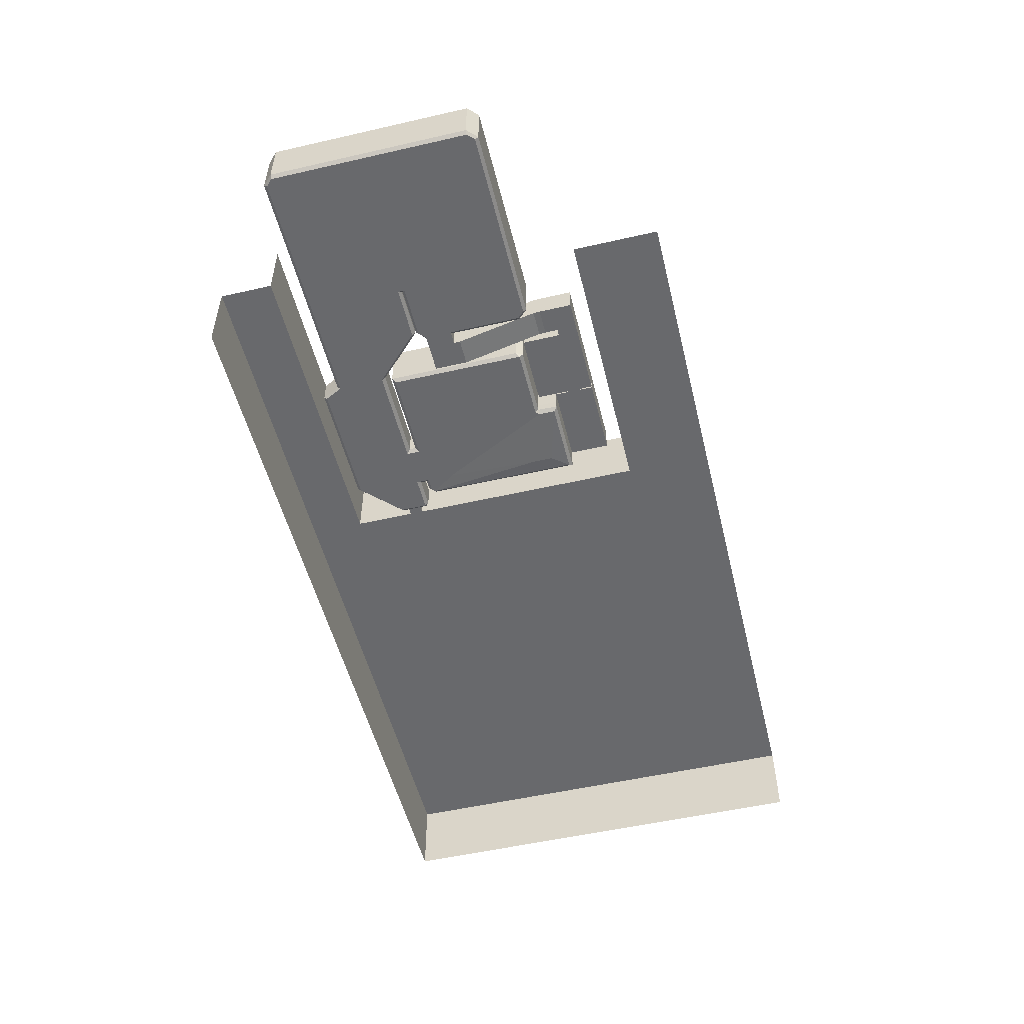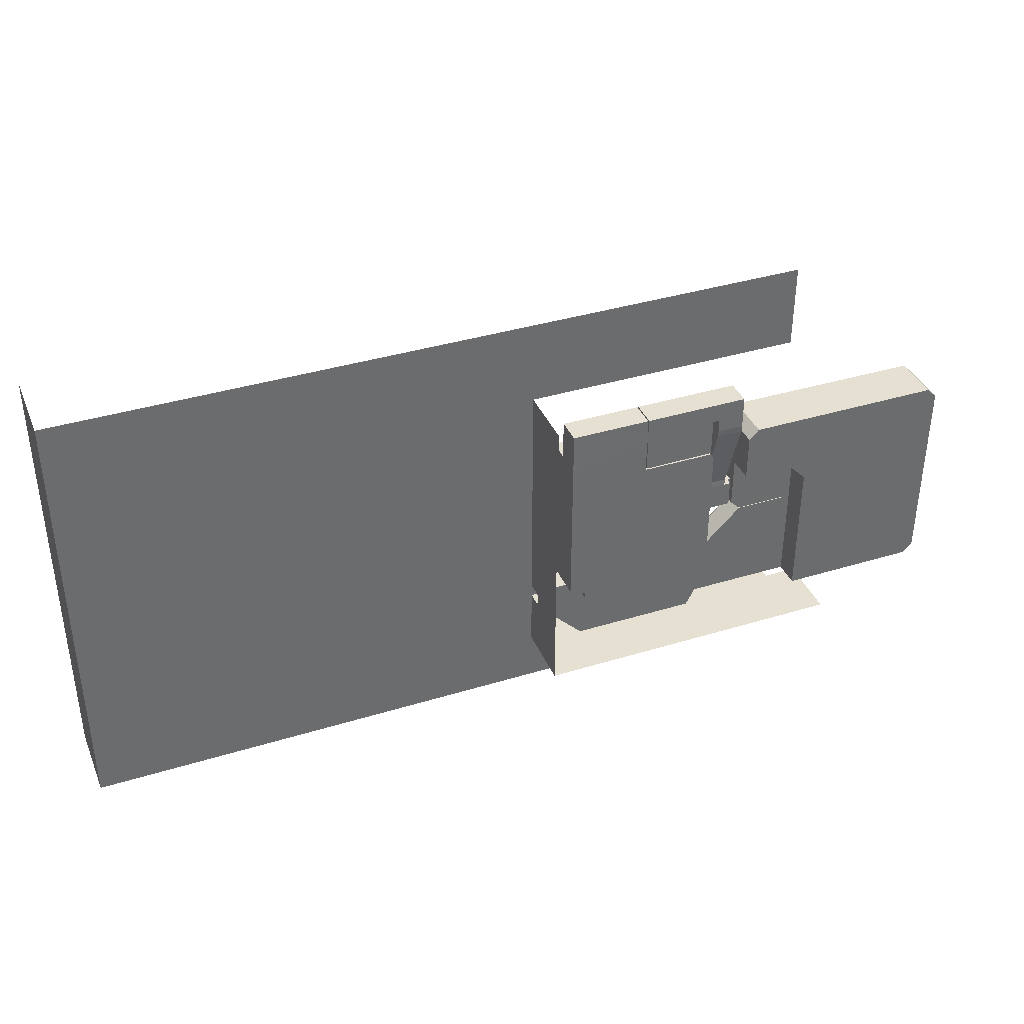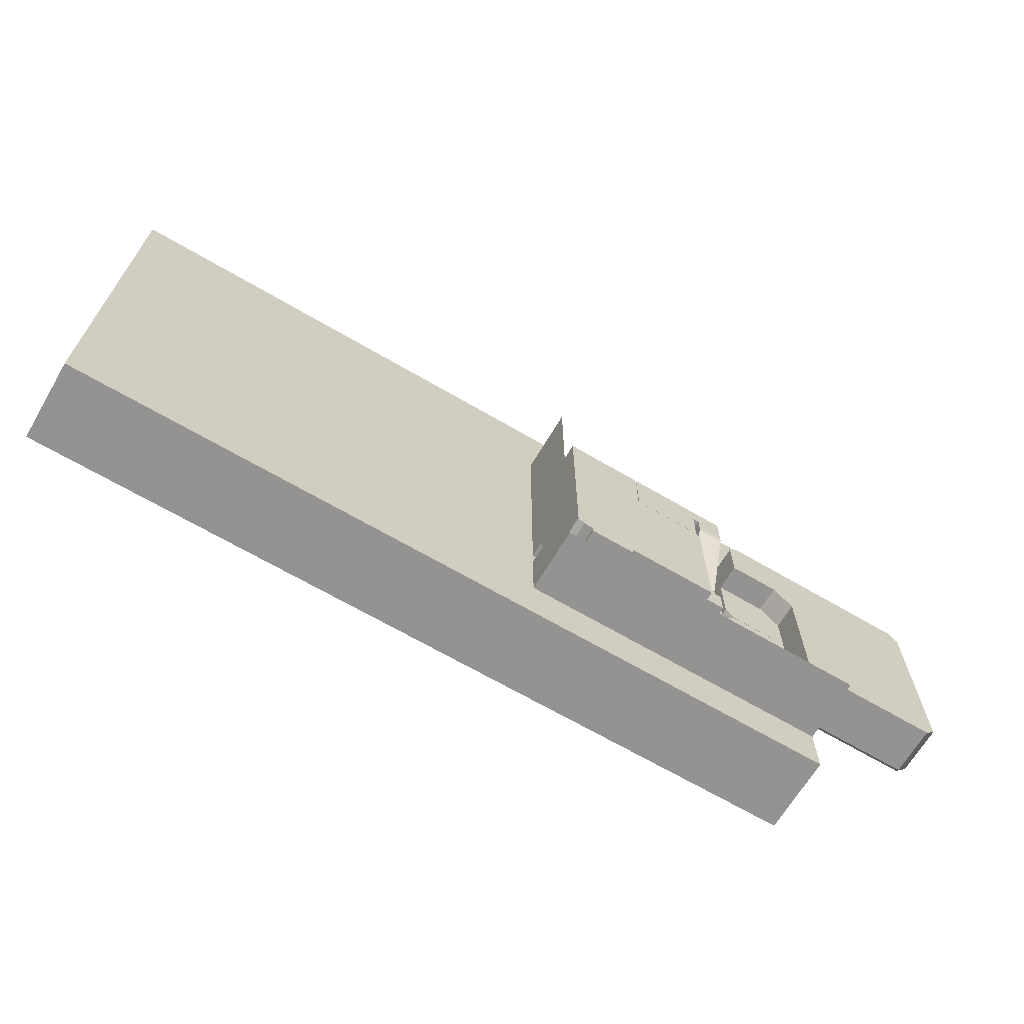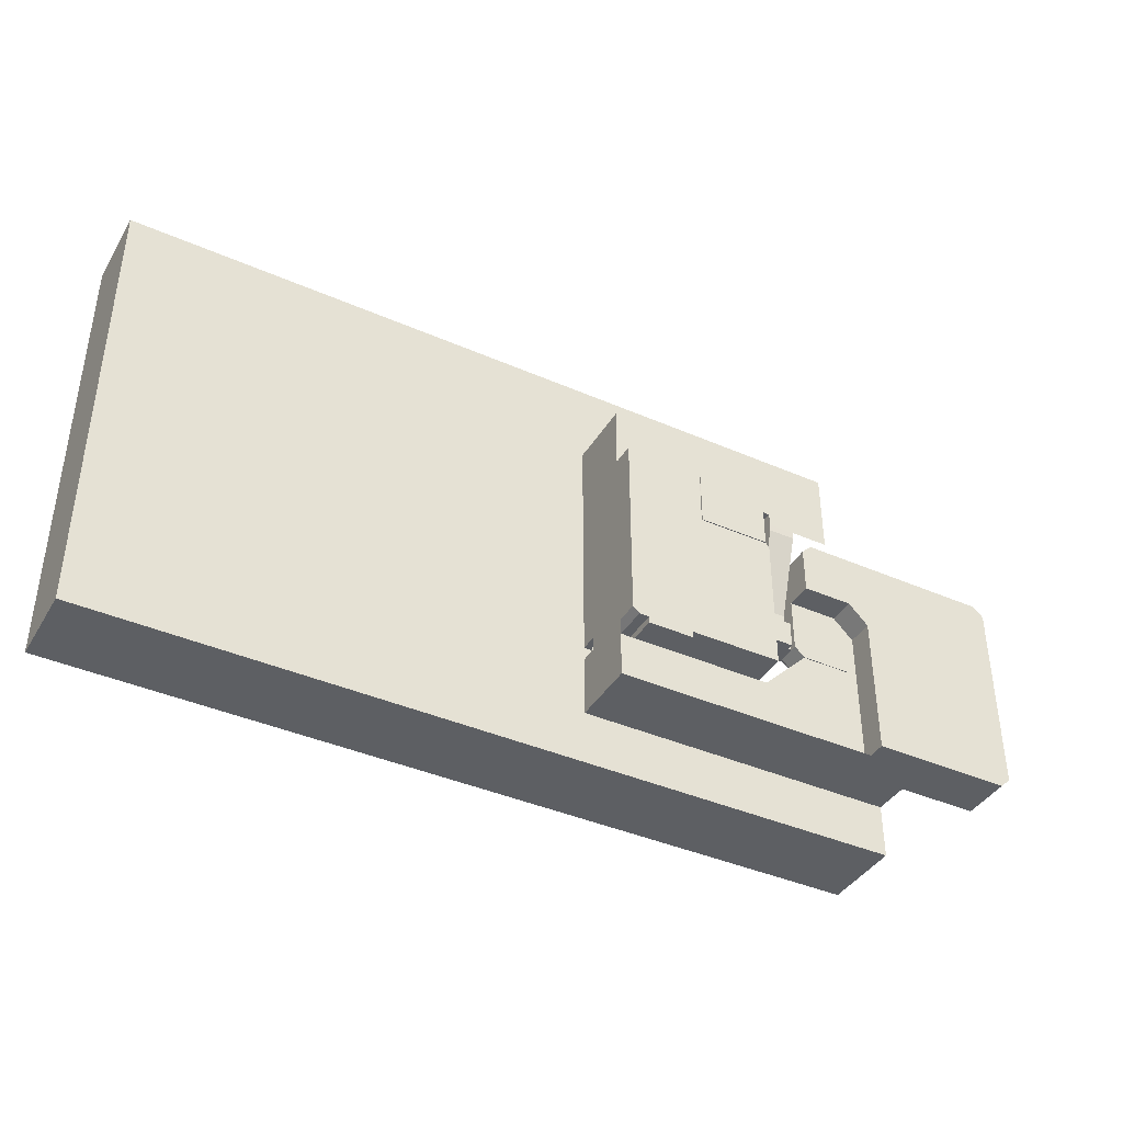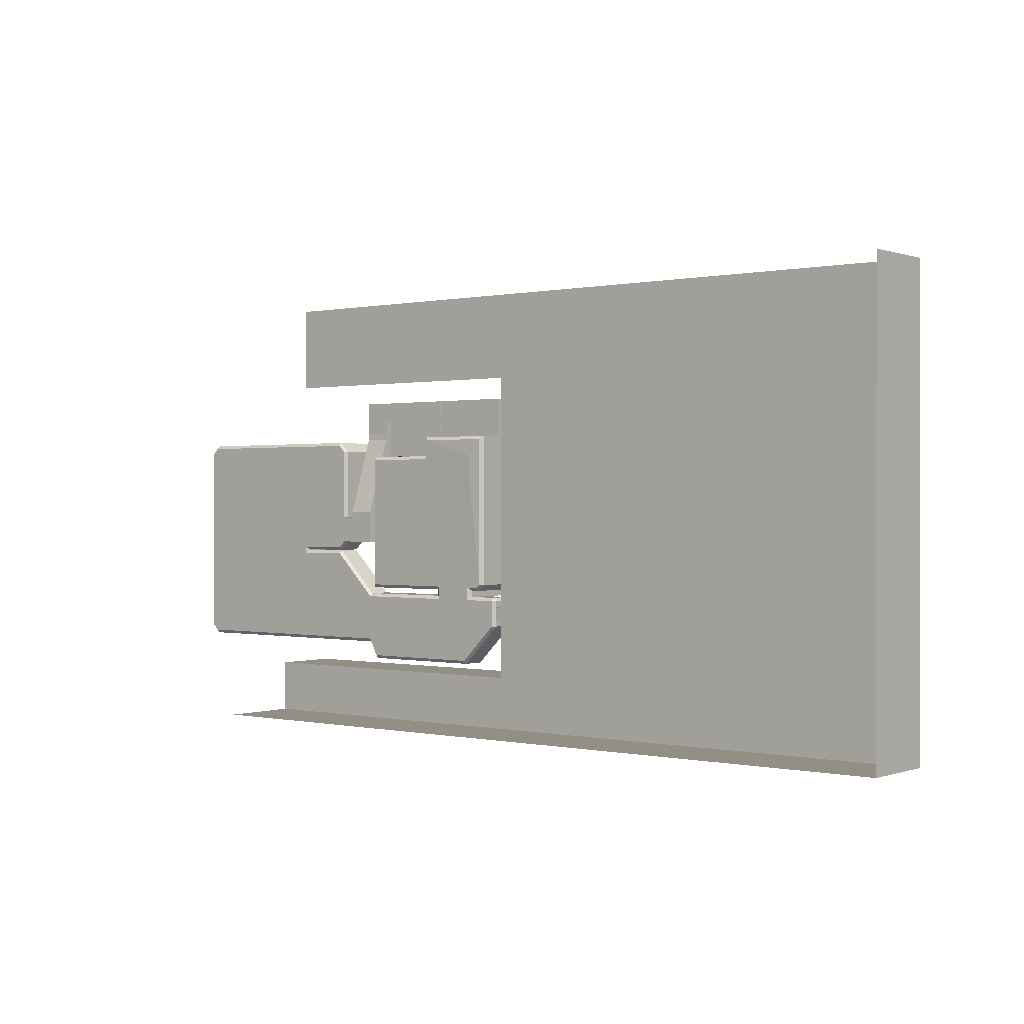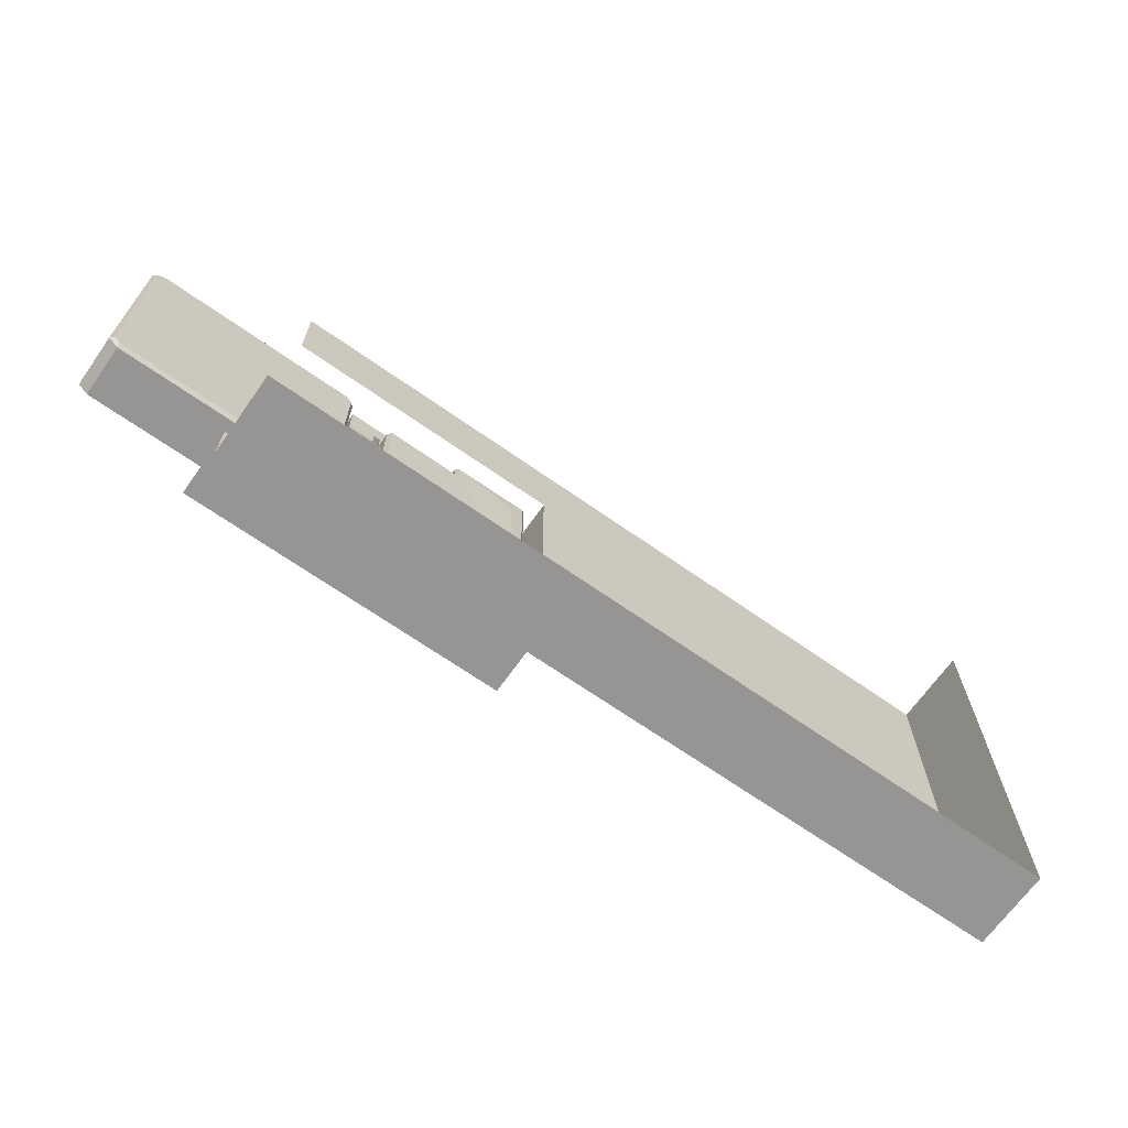
<metadata>
{"format":"obj","ext":"obj","renderer":"f3d","projection":"perspective","resolution":1024,"background":"white","views":[{"elev":-52.7,"azim":-76.2,"up":"+Y"},{"elev":37.8,"azim":158.6,"up":"+Z"},{"elev":-66.8,"azim":149.5,"up":"+Z"},{"elev":-40.0,"azim":151.6,"up":"+Z"},{"elev":0.2,"azim":38.9,"up":"+Z"},{"elev":-67.6,"azim":-35.2,"up":"+Z"}]}
</metadata>
<code>
o level-colonly_Cube.006
v 3.5 0 4.5
v 3.5 4 5
v 3.5 0.5 5
v 4 0.5 4.5
v 4 4 4.5
v 4 0.5 1.5
v 4 3 1.5
v 4 0.5 3.5
v 4 3 3.5
v 5 0.5 1.5
v 5 0.5 3.5
v 5 3 1.5
v 5 3 3.5
v 5 10.5 39.5
v 5 10.5 -7.5
v 5 0.5 39.5
v 5 0.5 -7.5
v 77 0.5 -15.5
v 77 0.5 52.5
v -43 10.5 -7.5
v -43 0.5 -7.5
v -43 0.5 -15.5
v -38 0.5 39.5
v -38 0.5 52.5
v 77 -11.5 -15.5
v 77 -11.5 52.5
v -43 -11.5 -15.5
v -2.138 4 -5.669
v 3.5 0 0.5
v 4 0.5 0.5
v -2.138 1.3e-05 -5.169
v -2.138 0.5 -5.669
v -21.14 4 -5.669
v -22.5 4 -3
v -38.5 8 -3
v -59.5 4 -3
v -59.5 8 -3
v -61 0.5 -1.5
v -61 4 -1.5
v -61 8 -1.5
v -61 0.5 28.5
v -61 4 28.5
v -61 8 28.5
v -59.5 4 30
v -59.5 8 30
v -29.5 0.3363 30
v -29.5 4 30
v -29.5 8 30
v -28 4 28.5
v -28 8 28.5
v -28 0.5 17.5
v -28 4 21.5
v -28 4 13.5
v -28 2.984 17.5
v -29.5 0 -2.5
v -29.5 0.5 -3
v -22.5 0.5 5
v -8 0.5 5
v -1.5 0 4.5
v -1 0.5 5
v -22.5 0 0.5
v -22.5 0 -2.5
v -37.5 0 -2.5
v -21.14 1.3e-05 -5.169
v -22.5 0 4.5
v -37.5 0 11.5
v -29.5 0 29.5
v -60.5 0 28.5
v -28.5 0 13.5
v -37.5 0 17.5
v -59.5 0 29.5
v -29.5 0 17.5
v -26.5 0 13.5
v -26.5 0 17.5
v -22.5 0 13.5
v -22.5 0 17.5
v -26.5 3.93 30.5
v -26.5 4 36.5
v -22.5 4 36.5
v 1.5 4 36.5
v 1.5 4 30.5
v -1.5 0 0.5
v -7.5 0 0.5
v -1.5 0 6.5
v -7.5 0 6.5
v -1.5 0 10.5
v -7.5 0 10.5
v 1 0 6.942
v -21.5 0 6.5
v -21.5 0 10.5
v 1 0 30
v -10 0 27.5
v -21.5 0 27
v -21.14 0.5 -5.669
v -22.5 0.5 -3
v -59.5 0 -2.5
v -59.5 0.5 -3
v -60.5 0 -1.5
v -59.5 0.5 30
v -28.5 0 28.5
v -28 0.5 28.5
v -28.5 0 17.5
v -29.5 0 12.5
v -29.5 0 11.5
v -37.5 0 12.5
v -37.06 0.5 12.07
v -37.06 0.5 11.97
v -7.5 0 4.5
v 1.5 3.836 27.5
v -10.5 4 36.5
v -10.5 4 30.5
v -21.5 4 33.5
v -10.5 4 27.5
v -26.5 4 31.5
v -22.5 4 31.5
v -26.5 0.5 13.5
v -28 3 13.5
v -26.5 3 13.5
v -22.5 4 13.5
v -22.5 0 18.5
v -26.5 0 18.5
v -22.5 4 17.5
v -26.5 4 17.5
v -26.5 7.93 30.5
v -26.5 7.97 31.5
v -26.5 4 33.5
v -26.5 7.97 36.5
v -22.5 7.97 36.5
v -10.66 4 36.5
v -10.66 7.97 36.5
v -10.66 4 34.5
v -10.66 7.97 34.5
v -10.5 4 34.5
v -10.5 7.97 36.5
v 1.5 8 30.5
v 1.5 8 27.5
v 1.5 0.5 30.5
v -10.5 0.5 30.5
v -10.57 0.5 27.48
v -21.5 0.5 27.5
v -22 0.5 26.5
v -22 4 26.5
v -22 0.5 6
v -8 0.5 6
v -1 0.5 6
v 0.5 0.5 6
v 0.5 4 6
v 1.5 0.5 6.942
v 1.5 4 6.942
v -1 4 6
v -1 8 6
v -1 4 5
v -1 8 5
v -8 4 5
v -8 8 5
v -8 4 6
v -8 8 6
v -22 4 6
v -22 8 6
v -21.5 4 27.5
v -10.5 4 32.5
v -10.5 8 32.5
v -10 0 30
v 0.5 0 6.5
v -10.57 -1e-06 26.98
v -10.66 4 32.5
v -10.66 4 27.67
v -21.48 7.97 27.71
v -21.48 7.97 33.55
v -22.5 4 33.5
v -22.5 3.93 30.5
v -22.5 7.9 30.5
v -35.5 4 21.5
v -35.5 8 21.5
v -38.5 8 18.5
v -28 8 21.5
v -37 4 13.5
v -37.06 4 12.07
v -38.5 4 18.5
v -37.06 4 11.97
v -38.5 4 -3
v -29.5 4 11.97
v -30.5 4 -3
v -22.5 4 5
v 4 4 0.5
v -27.5 0 17.5
v -27.5 3 17.5
v -27.5 4 17.5
v -27.5 3 13.5
v -27.5 0 13.5
v -22 8 26.5
v -10.5 8 26.5
v -27.5 0.5 13.5
v -21.5 8 27.5
v -10.5 8 27.5
v 0.5 8 6
v 1.5 8 6.942
v 1.5 7.97 36.5
v -10.5 7.97 34.5
v -10.66 7.97 32.5
v -26.5 7.97 33.5
v -22.5 7.97 33.5
v -29.5 0.5 11.97
v -22.48 7.97 31.55
v -29.21 0.5 11.79
v -26.5 3.97 18.5
v -22.5 3.97 18.5
v -26.5 4 13.5
v -27.5 4 13.5
v -38.5 0.5 -3
v -38.5 4 12
v -20.5 5 27.67
v -20.5 7 27.67
v -10.66 7.97 27.67
v -11.5 7 27.67
v -11.5 5 27.67
v -21.48 4 27.71
v -20.5 5 27.5
v -20.5 7 27.5
v -11.5 7 27.5
v -11.5 5 27.5
v -1.5 4 30.5
v -1.06 -0.141 24.48
v -7.5 2.02 24.5
v -10.5 2.02 24.5
v -10.5 2.02 30.5
v -10.5 2.02 27.5
v -7.5 2.02 27.5
v -7.5 2.02 30.5
v -1.06 -0.141 27.48
v -1.5 4 27.5
v -7.5 1.856 27.5
v -7.5 1.856 24.5
v -10.5 1.856 27.5
v -10.5 1.856 24.5
v -7.5 1.856 30.5
v -10.5 1.856 30.5
v -1.5 3.836 27.5
v -1.5 3.836 30.5
v 1.5 4 27.5
v 1.5 3.836 30.5
v -29.5 0.5 12.07
v -29.5 4 12.07
v -28 0.5 13.5
f 4 8 6 30 29 1
f 1 3 4
f 5 4 3 2
f 185 30 6 7
f 8 4 5 9
f 9 5 185 7
f 8 11 10 6
f 7 6 10 12
f 9 13 11 8
f 15 14 13 12
f 16 11 13 14
f 17 15 12 10
f 16 19 18 17 10 11
f 9 7 12 13
f 15 17 21 20
f 18 22 21 17
f 19 16 23 24
f 22 18 25 27
f 18 19 26 25
f 30 185 28 32
f 29 30 32 31
f 32 28 33 94
f 94 33 34 95
f 56 183 181 210
f 37 36 181 35
f 36 37 40 39
f 97 36 39 38
f 39 40 43 42
f 38 39 42 41
f 42 43 45 44
f 41 42 44 99
f 44 45 48 47
f 99 44 47 46
f 47 48 50 49
f 46 47 49 101
f 49 50 176 52
f 101 49 52 51
f 53 54 52
f 54 53 117
f 54 51 52
f 117 53 243
f 182 205 203
f 106 178 180 107
f 62 95 56 55
f 57 184 154 58
f 2 3 60 152
f 3 1 59 60
f 82 29 31
f 65 61 55 104
f 61 62 55
f 55 63 66 104
f 64 83 31
f 108 83 61 65
f 71 96 98 68
f 70 71 67
f 105 66 63 96 71 70
f 70 67 72
f 72 67 100 102
f 103 72 102 69
f 105 70 72 103
f 190 186 74 73
f 73 74 76 75
f 120 121 77 171
f 123 74 186 187
f 170 126 78 79
f 1 29 82 59
f 83 82 31
f 61 83 64 62
f 59 82 83 108
f 59 108 85 84
f 84 85 87 86
f 84 86 164
f 87 85 89 90
f 140 93 141
f 31 32 94 64
f 64 94 95 62
f 63 210 97 96
f 96 97 38 98
f 98 38 41 68
f 68 41 99 71
f 71 99 46 67
f 67 46 101 100
f 100 101 51 102
f 105 106 107 66
f 66 107 203 104
f 205 104 203
f 65 57 58 108
f 79 129 131 112
f 170 79 112
f 126 170 115 114
f 171 77 114 115
f 190 73 116 193
f 116 73 75
f 193 116 118 189
f 189 118 208 209
f 116 75 119 118
f 208 118 119
f 75 76 122 119
f 76 74 121 120
f 76 120 207 122
f 121 74 123 206
f 121 206 124 77
f 77 124 125 114
f 114 125 201 126
f 126 201 127 78
f 78 127 128 79
f 79 128 130 129
f 129 130 132 131
f 131 132 199 133
f 133 199 134 110
f 110 134 198 80
f 80 198 135 81
f 230 223 92 163
f 163 91 230
f 113 227 160
f 160 140 141 142
f 142 141 143 158
f 158 143 144 156
f 150 145 146 147
f 147 146 148 149
f 149 148 137 109
f 109 136 197
f 149 197 196 147
f 147 196 151 150
f 150 151 153 152
f 152 153 155 154
f 154 155 157 156
f 156 157 159 158
f 158 159 191 142
f 142 191 194 160
f 162 161 111
f 152 60 145 150
f 85 144 143 89
f 89 143 141 93 90
f 146 164 88 148
f 164 86 88
f 164 146 145 84
f 84 145 60 59
f 88 91 137 148
f 161 166 131 133
f 91 163 138 137
f 138 163 92 139
f 87 165 92 86
f 91 88 223 230
f 87 90 93 165
f 165 93 140 139
f 92 165 139
f 200 214 167 166
f 168 169 112 217
f 169 202 170 112
f 202 204 115 170
f 204 172 171 115
f 120 171 172 207
f 52 176 174 173
f 173 174 175 179
f 182 203 107 180
f 175 45 37 35
f 45 175 174 48
f 48 174 176
f 48 176 50
f 52 173 177 53
f 53 177 178 243
f 180 211 181
f 180 181 183 182
f 182 183 34 184
f 34 33 184
f 184 33 28 154
f 154 28 152
f 152 28 185 2
f 161 162 200 166
f 112 131 166 217
f 166 167 217
f 123 187 188
f 154 156 144 58
f 144 85 108 58
f 188 187 189 209
f 117 189 187 54
f 244 193 189 117
f 69 190 193 244
f 69 102 186 190
f 54 187 186 51
f 51 186 102
f 151 157 155 153
f 159 157 192 191
f 191 192 195 194
f 197 151 196
f 192 136 195
f 135 162 195 136
f 162 135 198 199
f 134 199 198
f 162 199 132 200
f 168 214 200 169
f 169 200 132
f 130 128 169 132
f 169 128 202
f 128 127 201 202
f 202 201 125 204
f 204 125 124 172
f 172 124 206 207
f 207 206 123 122
f 122 123 208 119
f 208 123 188 209
f 55 56 210 63
f 181 211 175 35
f 179 175 211
f 45 43 40 37
f 57 65 104 205
f 95 34 183 56
f 36 97 210 181
f 179 177 173
f 211 180 178
f 178 177 179 211
f 2 185 5
f 168 217 212 213
f 168 213 215 214
f 214 215 216 167
f 167 216 212 217
f 215 213 219 220
f 216 215 220 221
f 213 212 218 219
f 212 216 221 218
f 222 81 240 231
f 224 228 230 223
f 227 228 224 225
f 229 228 227 226
f 222 231 228 229
f 225 224 233 235
f 224 223 233
f 230 228 232
f 230 232 233 223
f 233 232 234 235
f 225 235 234 227
f 234 232 236 237
f 236 232 238 239
f 239 238 109 241
f 240 109 238 231
f 231 238 232 228
f 111 113 195 162
f 221 220 195 113
f 220 219 194 195
f 219 218 160 194
f 218 221 113 160
f 81 241 109 240
f 151 197 136 192
f 157 151 192
f 57 205 182 184
f 178 106 242 243
f 243 242 244 117
f 69 244 242 103
f 103 242 106 105
f 92 223 86
f 88 86 223
f 80 81 222
f 110 80 133
f 161 133 222
f 226 237 236 229
f 137 239 241
f 111 161 222
f 111 226 229
f 138 137 236 237
f 236 137 239
f 149 109 197
f 222 229 236 239
f 139 138 237 234
f 111 113 227 226
f 140 234 139
f 160 227 234 140
f 222 111 229
f 80 222 133
f 237 226 227 234
f 222 81 241 239
f 109 137 241 81 135 136
l 138 226

</code>
